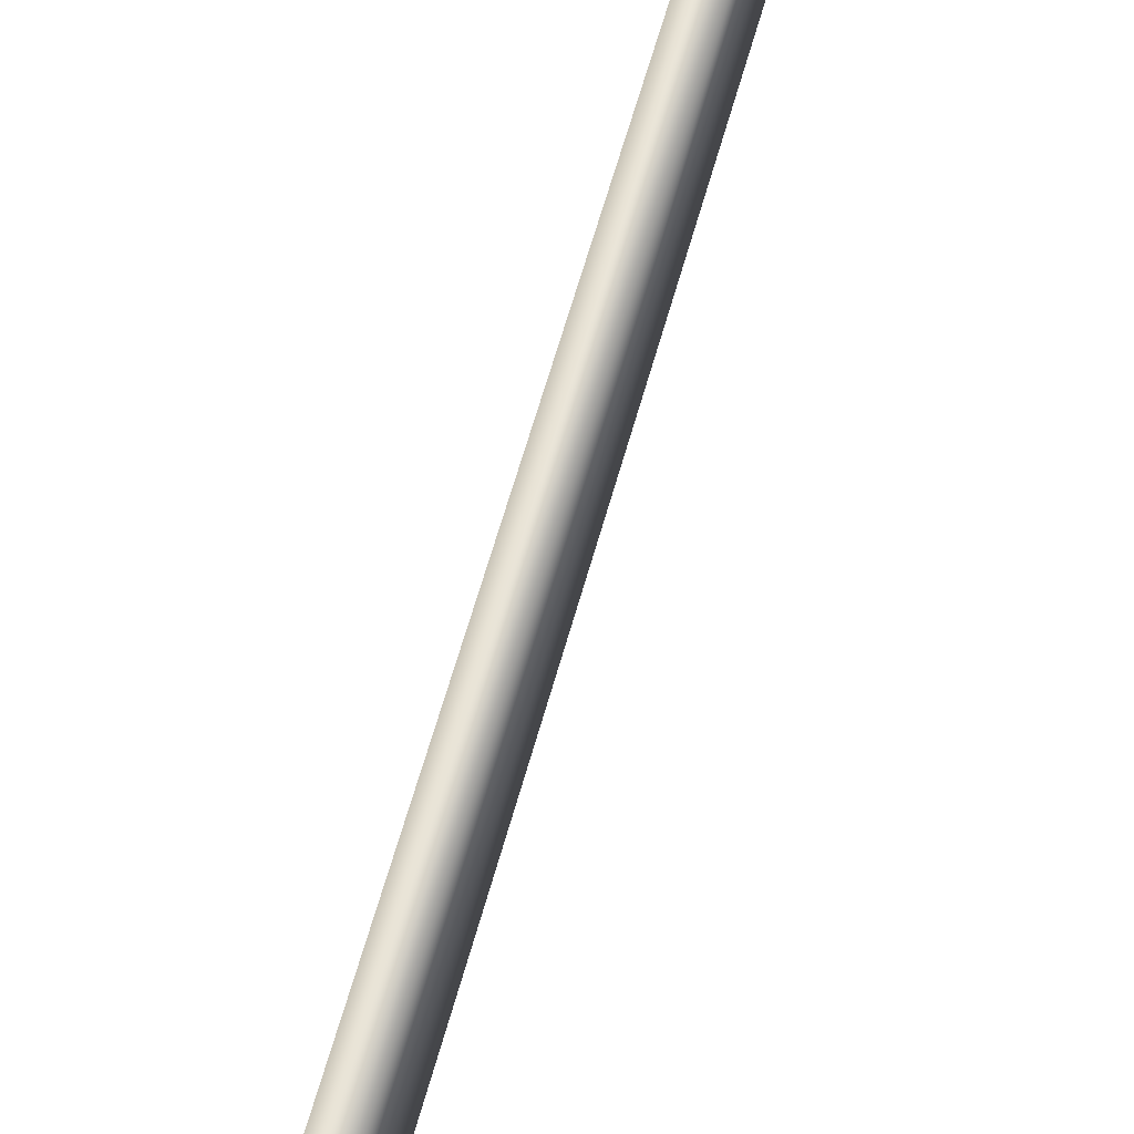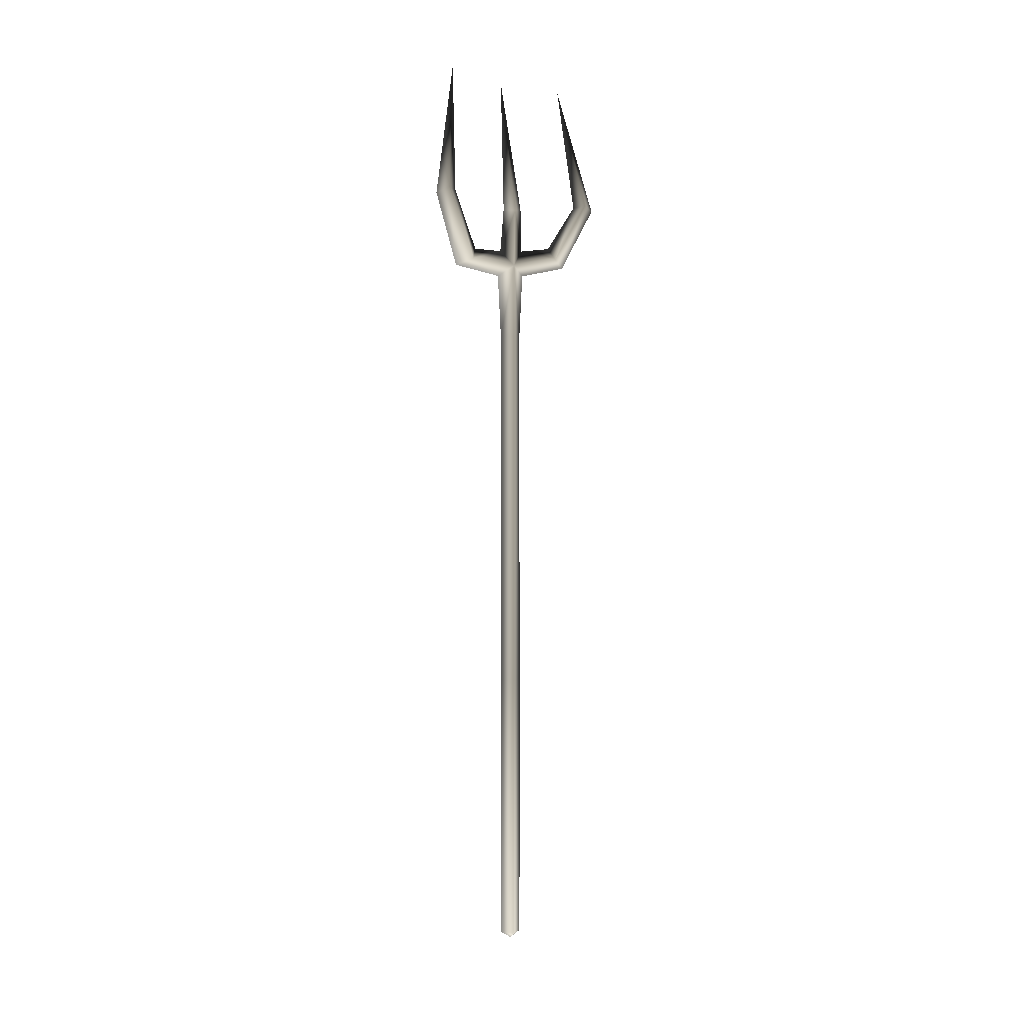
<metadata>
{"format":"obj","ext":"obj","renderer":"f3d","projection":"perspective","resolution":1024,"background":"white","views":[{"elev":-73.8,"azim":163.0,"up":"+Y"},{"elev":4.7,"azim":-109.0,"up":"+Z"}]}
</metadata>
<code>
v -0.01684 -0.00111 -0.6725
v -0.02432 -0.000536 0.2844
v 0.008017 0.02643 -0.6726
v 0.008017 0.02643 -0.6726
v 0.008017 0.02643 -1.4
v -0.01684 -0.00111 -0.6725
v 0.008017 0.02643 -1.4
v 0.008017 0.02643 -0.6726
v 0.03287 -0.00111 -1.4
v 0.008017 -0.00111 -1.418
v 0.008017 0.02643 -1.4
v 0.03287 -0.00111 -1.4
v 0.008017 -0.02864 -1.4
v 0.008017 -0.00111 -1.418
v 0.03287 -0.00111 -1.4
v -0.01684 -0.00111 -1.4
v 0.008017 -0.00111 -1.418
v 0.008017 -0.02864 -1.4
v 0.03287 -0.00111 -0.6728
v 0.03287 -0.00111 -1.4
v 0.008017 0.02643 -0.6726
v 0.03287 -0.00111 -1.4
v 0.03287 -0.00111 -0.6728
v 0.008017 -0.02864 -0.6726
v 0.008017 -0.02864 -0.6726
v 0.008017 -0.02864 -1.4
v 0.03287 -0.00111 -1.4
v 0.008017 -0.02864 -1.4
v 0.008017 -0.02864 -0.6726
v -0.01684 -0.00111 -0.6725
v -0.01684 -0.00111 -0.6725
v -0.01684 -0.00111 -1.4
v 0.008017 -0.02864 -1.4
v -0.01684 -0.00111 -1.4
v -0.01684 -0.00111 -0.6725
v 0.008017 0.02643 -1.4
v 0.008017 -0.00111 -1.418
v -0.01684 -0.00111 -1.4
v 0.008017 0.02643 -1.4
v 0.008017 0.02643 -0.6726
v 0.008017 0.02643 0.2844
v 0.03287 -0.00111 -0.6728
v 0.008017 0.02643 0.2844
v 0.008017 0.02643 -0.6726
v -0.02432 -0.000536 0.2844
v 0.03894 -0.000536 0.2845
v 0.03287 -0.00111 -0.6728
v 0.008017 0.02643 0.2844
v 0.03894 -0.000536 0.2845
v 0.008017 -0.02764 0.2844
v 0.03287 -0.00111 -0.6728
v 0.008017 -0.02764 0.2844
v 0.008017 -0.02864 -0.6726
v 0.03287 -0.00111 -0.6728
v 0.008017 -0.02764 0.2844
v -0.02432 -0.000536 0.2844
v 0.008017 -0.02864 -0.6726
v -0.02432 -0.000536 0.2844
v -0.01684 -0.00111 -0.6725
v 0.008017 -0.02864 -0.6726
v 0.008121 -0.1529 0.4722
v 0.008017 -0.03612 0.4494
v 0.04021 -0.000536 0.4763
v 0.008017 0.03505 0.4494
v 0.008017 0.02643 0.2844
v -0.0259 -0.000536 0.4763
v 0.008017 0.02643 0.2844
v 0.008017 0.03505 0.4494
v 0.03894 -0.000536 0.2845
v 0.04021 -0.000536 0.4763
v 0.03894 -0.000536 0.2845
v 0.008017 0.03505 0.4494
v 0.03894 -0.000536 0.2845
v 0.04021 -0.000536 0.4763
v 0.008017 -0.03612 0.4494
v 0.008017 -0.03612 0.4494
v 0.008017 -0.02764 0.2844
v 0.03894 -0.000536 0.2845
v 0.008017 -0.02764 0.2844
v 0.008017 -0.03612 0.4494
v -0.0259 -0.000536 0.4763
v -0.0259 -0.000536 0.4763
v -0.02432 -0.000536 0.2844
v 0.008017 -0.02764 0.2844
v -0.02432 -0.000536 0.2844
v -0.0259 -0.000536 0.4763
v 0.008017 0.02643 0.2844
v 0.0359 0.01666 0.9733
v -0.03636 -0.01529 0.6266
v -0.005116 0.009005 0.6116
v 0.0359 0.01666 0.9733
v -0.06223 0.009005 0.6217
v -0.03636 -0.01529 0.6266
v -0.06223 0.009005 0.6217
v 0.0359 0.01666 0.9733
v -0.03636 0.0333 0.6266
v -0.03636 0.0333 0.6266
v 0.00216 0.02976 0.5168
v -0.06223 0.009005 0.6217
v 0.00216 0.02976 0.5168
v -0.03636 0.0333 0.6266
v 0.04021 -0.000536 0.4763
v -0.0259 -0.000536 0.4763
v -0.06223 0.009005 0.6217
v 0.00216 0.02976 0.5168
v -0.06223 0.009005 0.6217
v -0.0259 -0.000536 0.4763
v 0.00216 -0.03083 0.5168
v 0.00216 -0.03083 0.5168
v -0.03636 -0.01529 0.6266
v -0.06223 0.009005 0.6217
v -0.03636 -0.01529 0.6266
v 0.00216 -0.03083 0.5168
v 0.04021 -0.000536 0.4763
v 0.04021 -0.000536 0.4763
v -0.005116 0.009005 0.6116
v -0.03636 -0.01529 0.6266
v -0.005116 0.009005 0.6116
v 0.04021 -0.000536 0.4763
v -0.03636 0.0333 0.6266
v -0.03636 0.0333 0.6266
v 0.0359 0.01666 0.9733
v -0.005116 0.009005 0.6116
v 0.008017 0.03505 0.4494
v 0.008121 0.1556 0.4774
v 0.04021 -0.000536 0.4763
v 0.008121 0.1556 0.4774
v 0.008017 0.03505 0.4494
v -0.0319 0.1182 0.4934
v -0.0319 0.1182 0.4934
v -0.05986 0.1947 0.679
v 0.008121 0.1556 0.4774
v -0.05986 0.1947 0.679
v -0.0319 0.1182 0.4934
v -0.03422 0.1696 0.6745
v 0.04021 -0.000536 0.4763
v 0.04611 0.1182 0.4934
v 0.00216 0.02976 0.5168
v 0.04611 0.1182 0.4934
v 0.04021 -0.000536 0.4763
v 0.008121 0.1556 0.4774
v 0.008121 0.1556 0.4774
v -0.03475 0.2231 0.666
v 0.04611 0.1182 0.4934
v -0.03475 0.2231 0.666
v 0.008121 0.1556 0.4774
v -0.05986 0.1947 0.679
v -0.05986 0.1947 0.679
v 0.03785 0.1542 1.014
v -0.03475 0.2231 0.666
v -0.03422 0.1696 0.6745
v 0.03785 0.1542 1.014
v -0.05986 0.1947 0.679
v -0.008037 0.1947 0.6699
v 0.03785 0.1542 1.014
v -0.03422 0.1696 0.6745
v -0.03422 0.1696 0.6745
v 0.00035 0.1028 0.5218
v -0.008037 0.1947 0.6699
v 0.00035 0.1028 0.5218
v -0.03422 0.1696 0.6745
v -0.0319 0.1182 0.4934
v -0.03475 0.2231 0.666
v 0.03785 0.1542 1.014
v -0.008037 0.1947 0.6699
v -0.008037 0.1947 0.6699
v 0.04611 0.1182 0.4934
v -0.03475 0.2231 0.666
v 0.04611 0.1182 0.4934
v -0.008037 0.1947 0.6699
v 0.00035 0.1028 0.5218
v 0.00035 0.1028 0.5218
v 0.00216 0.02976 0.5168
v 0.04611 0.1182 0.4934
v -0.0319 0.1182 0.4934
v 0.00216 0.02976 0.5168
v 0.00035 0.1028 0.5218
v -0.0319 0.1182 0.4934
v -0.0259 -0.000536 0.4763
v 0.00216 0.02976 0.5168
v -0.0259 -0.000536 0.4763
v -0.0319 0.1182 0.4934
v 0.008017 0.03505 0.4494
v -0.0319 -0.1189 0.4944
v -0.0259 -0.000536 0.4763
v 0.008017 -0.03612 0.4494
v 0.008017 -0.03612 0.4494
v 0.008121 -0.1529 0.4722
v -0.0319 -0.1189 0.4944
v -0.05986 -0.1958 0.6408
v -0.0319 -0.1189 0.4944
v 0.008121 -0.1529 0.4722
v -0.03422 -0.1707 0.6363
v 0.00035 -0.1085 0.5251
v -0.0319 -0.1189 0.4944
v 0.00216 -0.03083 0.5168
v -0.0319 -0.1189 0.4944
v 0.00035 -0.1085 0.5251
v -0.0259 -0.000536 0.4763
v -0.0319 -0.1189 0.4944
v 0.00216 -0.03083 0.5168
v -0.0319 -0.1189 0.4944
v -0.05986 -0.1958 0.6408
v -0.03422 -0.1707 0.6363
v 0.04611 -0.1189 0.4944
v 0.04021 -0.000536 0.4763
v 0.00216 -0.03083 0.5168
v 0.00216 -0.03083 0.5168
v 0.00035 -0.1085 0.5251
v 0.04611 -0.1189 0.4944
v -0.008037 -0.1958 0.6316
v 0.04611 -0.1189 0.4944
v 0.00035 -0.1085 0.5251
v 0.00035 -0.1085 0.5251
v -0.03422 -0.1707 0.6363
v -0.008037 -0.1958 0.6316
v 0.03785 -0.1496 0.9562
v -0.008037 -0.1958 0.6316
v -0.03422 -0.1707 0.6363
v 0.03785 -0.1496 0.9562
v -0.03422 -0.1707 0.6363
v -0.05986 -0.1958 0.6408
v 0.03785 -0.1496 0.9562
v -0.05986 -0.1958 0.6408
v -0.03475 -0.2241 0.6277
v 0.008121 -0.1529 0.4722
v -0.03475 -0.2241 0.6277
v -0.05986 -0.1958 0.6408
v 0.03785 -0.1496 0.9562
v -0.03475 -0.2241 0.6277
v -0.008037 -0.1958 0.6316
v 0.04611 -0.1189 0.4944
v -0.008037 -0.1958 0.6316
v -0.03475 -0.2241 0.6277
v 0.04021 -0.000536 0.4763
v 0.04611 -0.1189 0.4944
v 0.008121 -0.1529 0.4722
v -0.03475 -0.2241 0.6277
v 0.008121 -0.1529 0.4722
v 0.04611 -0.1189 0.4944
g item/objectcomponents/weapon/misc_2h_pitchfork_a_01.m2_Geoset_000
f 1 2 3
f 4 5 6
f 7 8 9
f 10 11 12
f 13 14 15
f 16 17 18
f 19 20 21
f 22 23 24
f 25 26 27
f 28 29 30
f 31 32 33
f 34 35 36
f 37 38 39
f 40 41 42
f 43 44 45
f 46 47 48
f 49 50 51
f 52 53 54
f 55 56 57
f 58 59 60
g item/objectcomponents/weapon/misc_2h_pitchfork_a_01.m2_Geoset_000
f 61 62 63
f 64 65 66
f 67 68 69
f 70 71 72
f 73 74 75
f 76 77 78
f 79 80 81
f 82 83 84
f 85 86 87
f 88 89 90
f 91 92 93
f 94 95 96
f 97 98 99
f 100 101 102
f 103 104 105
f 106 107 108
f 109 110 111
f 112 113 114
f 115 116 117
f 118 119 120
f 121 122 123
f 124 125 126
f 127 128 129
f 130 131 132
f 133 134 135
f 136 137 138
f 139 140 141
f 142 143 144
f 145 146 147
f 148 149 150
f 151 152 153
f 154 155 156
f 157 158 159
f 160 161 162
f 163 164 165
f 166 167 168
f 169 170 171
f 172 173 174
f 175 176 177
f 178 179 180
f 181 182 183
f 184 185 186
f 187 188 189
f 190 191 192
f 193 194 195
f 196 197 198
f 199 200 201
f 202 203 204
f 205 206 207
f 208 209 210
f 211 212 213
f 214 215 216
f 217 218 219
f 220 221 222
f 223 224 225
f 226 227 228
f 229 230 231
f 232 233 234
f 235 236 237
f 238 239 240

</code>
